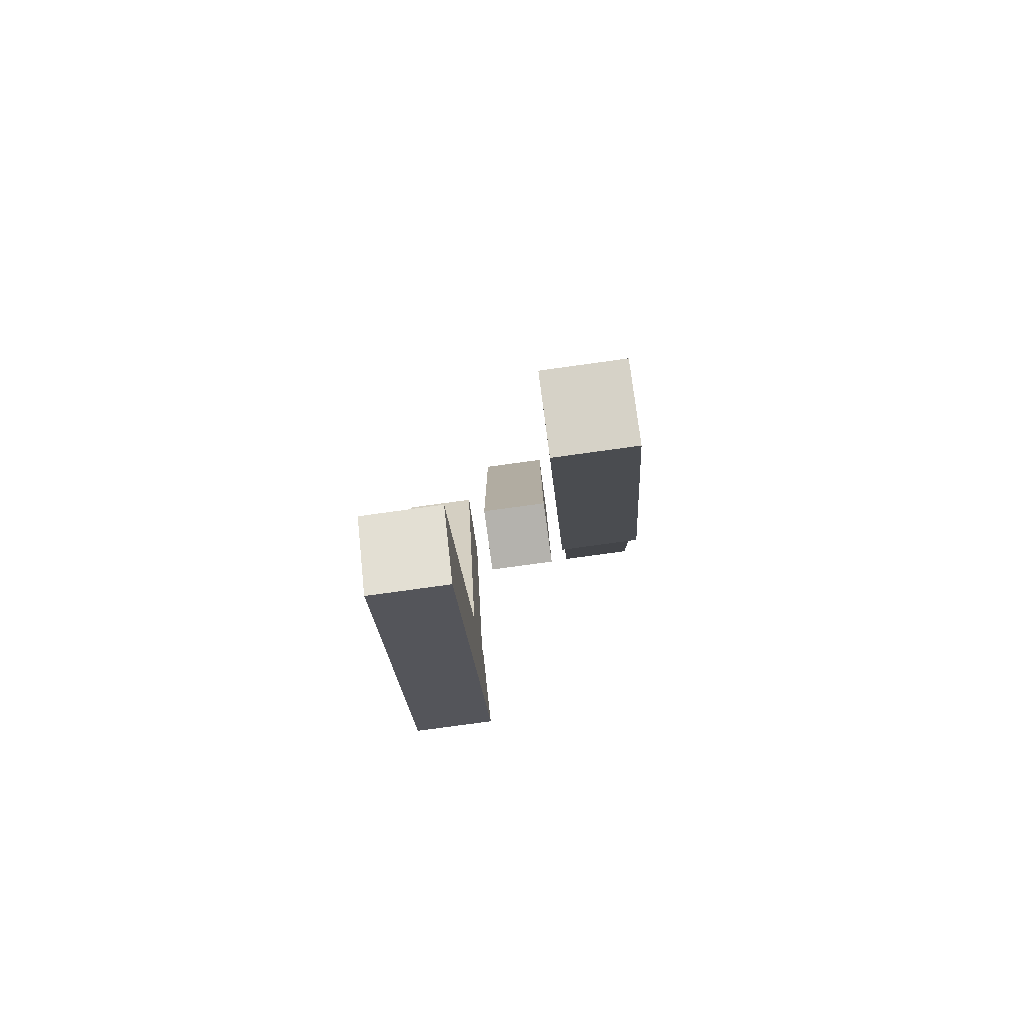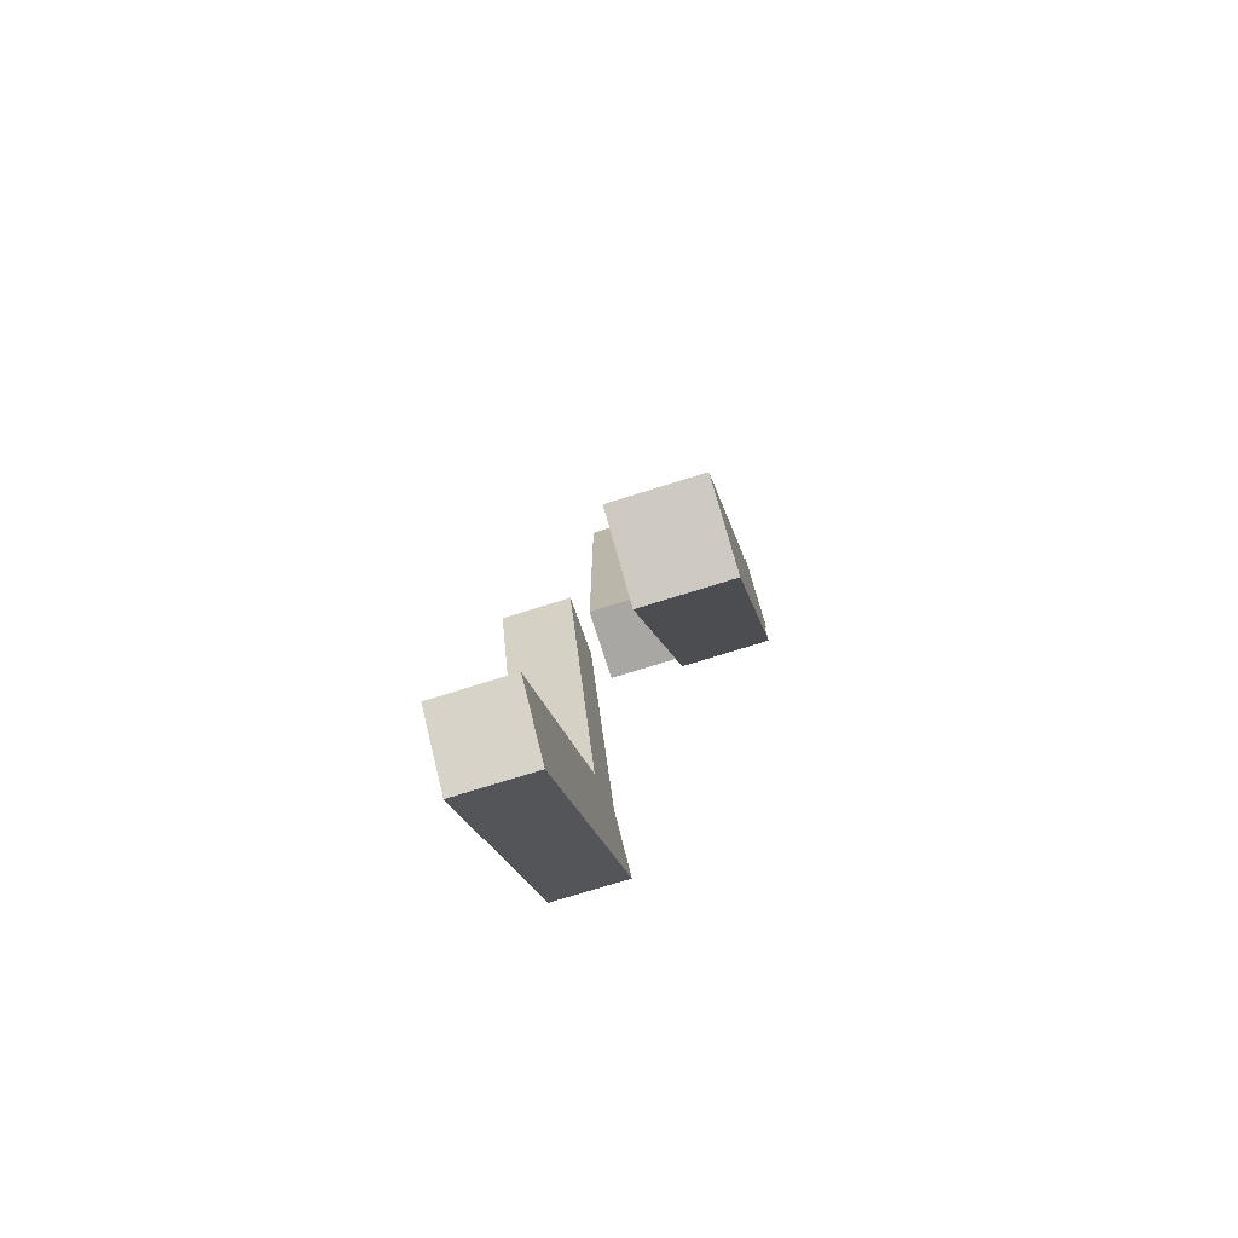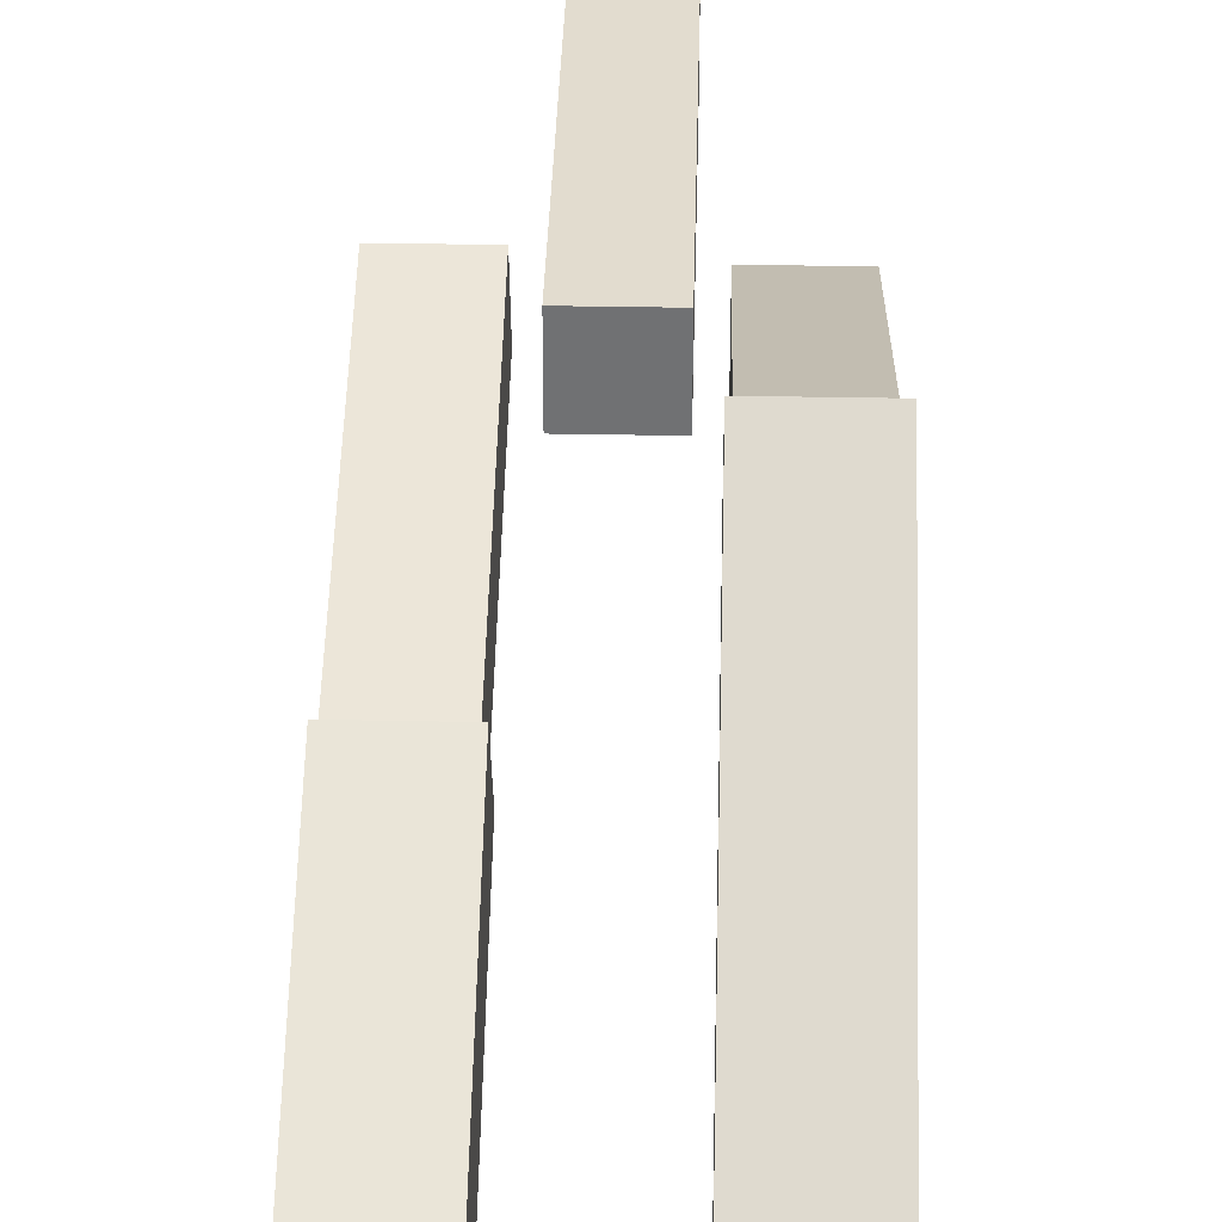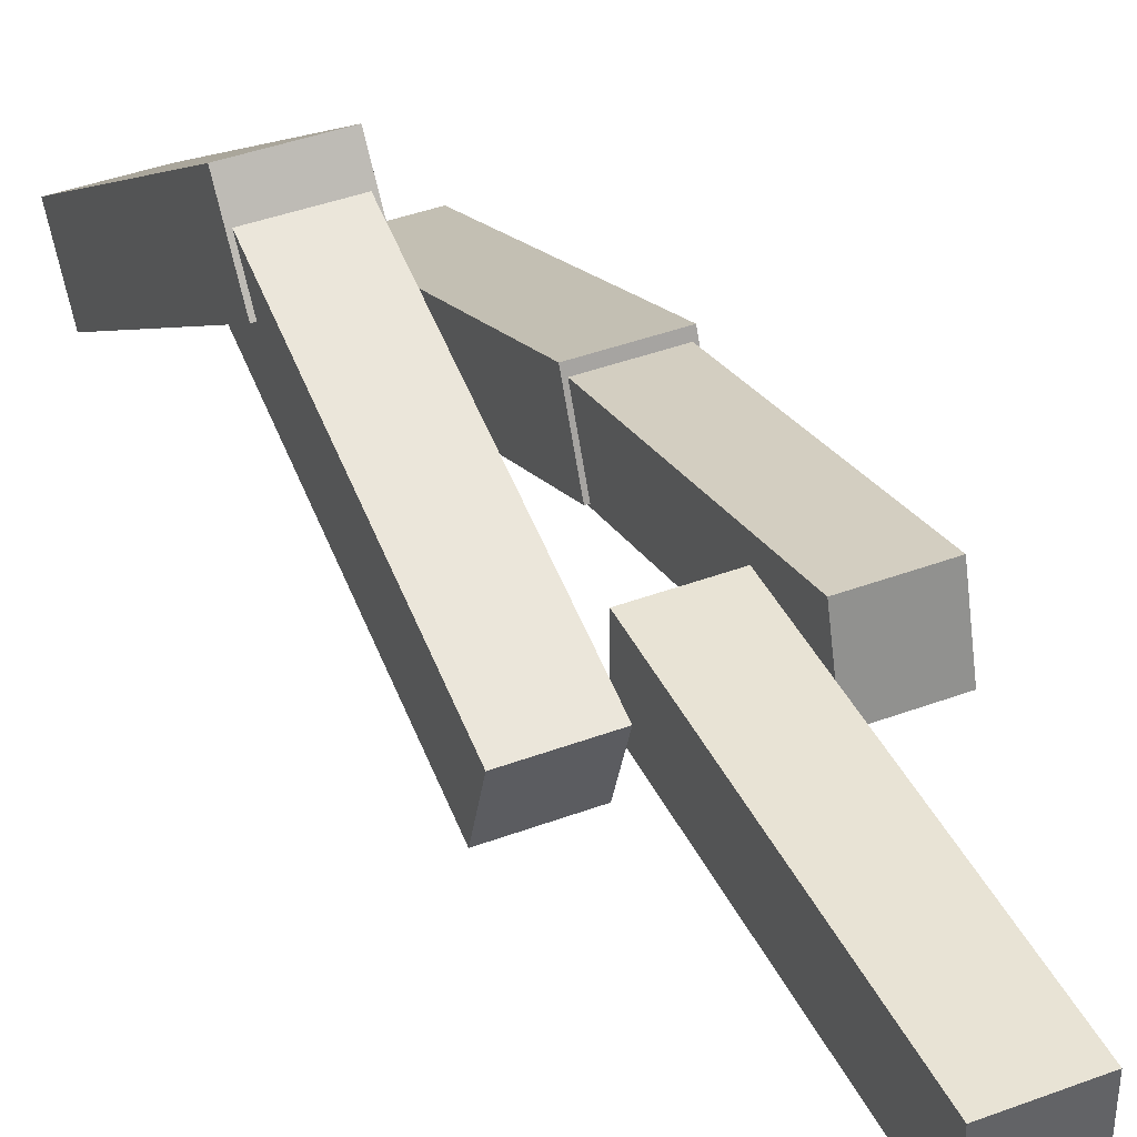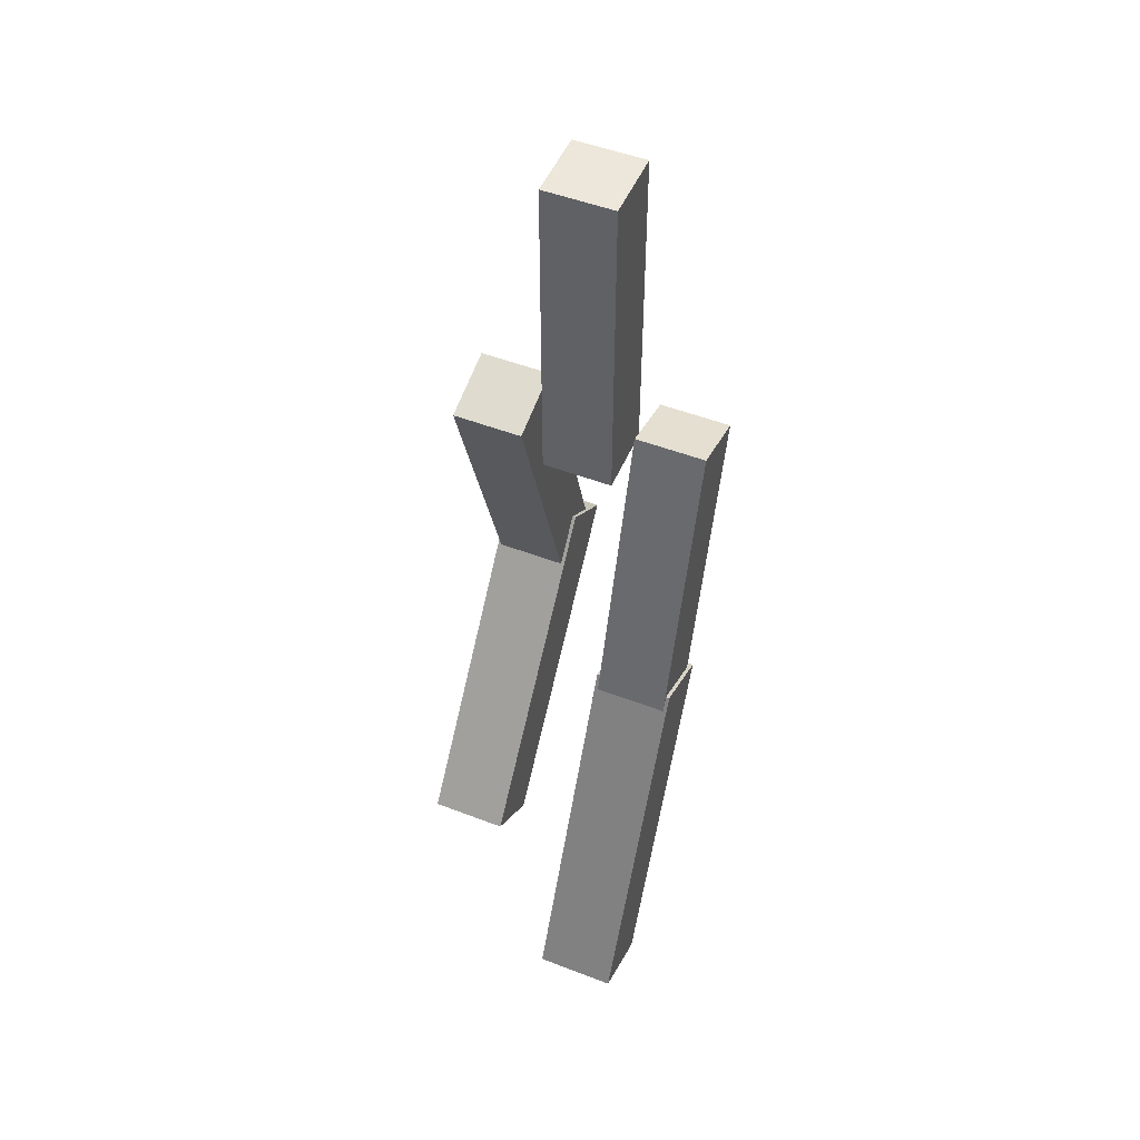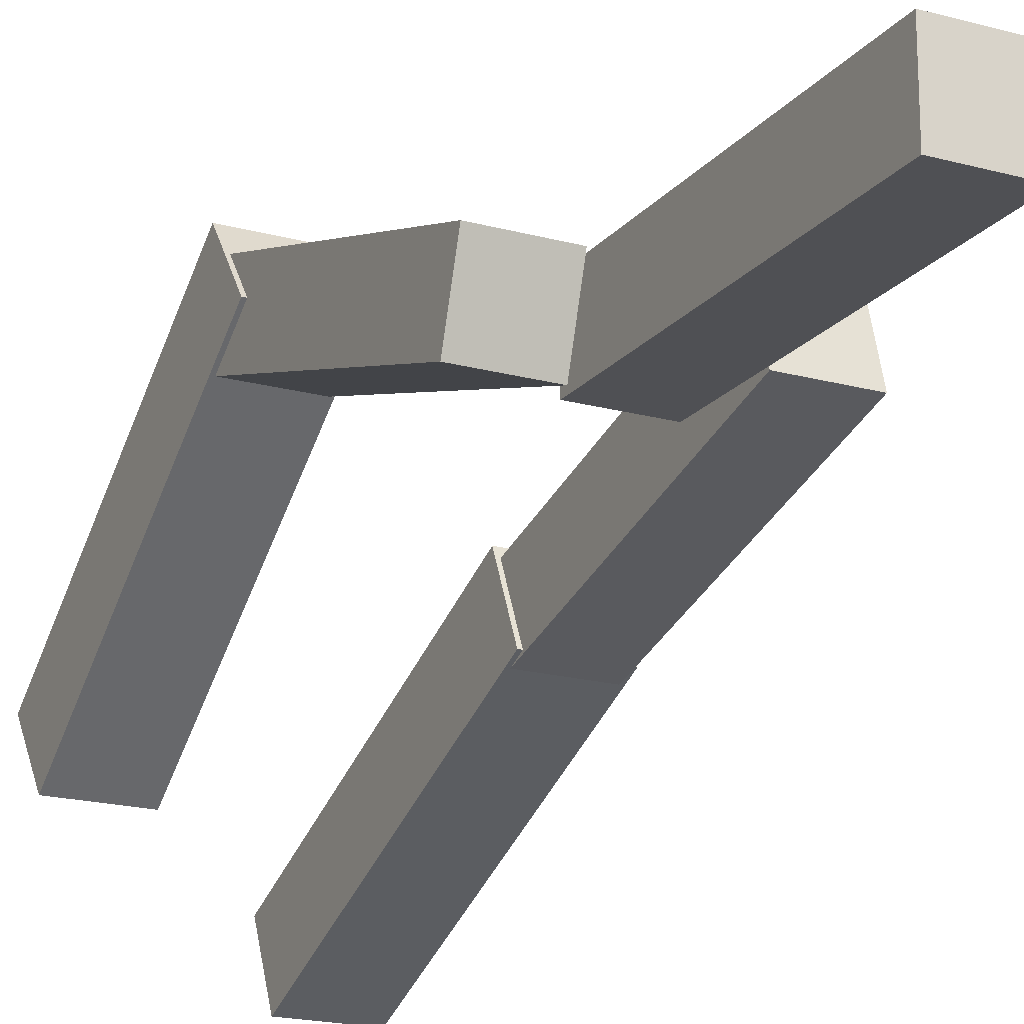
<metadata>
{"format":"obj","ext":"obj","renderer":"f3d","projection":"perspective","resolution":1024,"background":"white","views":[{"elev":-79.6,"azim":-172.2,"up":"+Y"},{"elev":-74.5,"azim":-162.6,"up":"+Y"},{"elev":34.6,"azim":1.5,"up":"+Z"},{"elev":41.3,"azim":155.6,"up":"+Z"},{"elev":50.5,"azim":-157.2,"up":"+Y"},{"elev":-19.2,"azim":152.8,"up":"+Z"}]}
</metadata>
<code>
o Cube.004
v 0.2 3.3 -0.2
v 0.2 3.3 0.2
v -0.2 3.3 0.2
v -0.2 3.3 -0.2
v 0.2 5.2 -0.2
v 0.2 5.2 0.2
v -0.2 5.2 0.2
v -0.2 5.2 -0.2
f 1 2 4
f 5 8 6
f 1 5 2
f 2 6 3
f 3 7 4
f 5 1 8
f 2 3 4
f 8 7 6
f 5 6 2
f 6 7 3
f 7 8 4
f 1 4 8
o Cube
v 0.7 1.72 0.3285
v 0.7 1.842 0.7094
v 0.3 1.842 0.7094
v 0.3 1.72 0.3285
v 0.7 3.529 -0.2515
v 0.7 3.652 0.1294
v 0.3 3.652 0.1294
v 0.3 3.529 -0.2515
f 9 10 12
f 13 16 14
f 9 13 10
f 10 14 11
f 11 15 12
f 13 9 16
f 10 11 12
f 16 15 14
f 13 14 10
f 14 15 11
f 15 16 12
f 9 12 16
o Cube.003
v 0.72 0.4415 -0.7737
v 0.72 0.1823 -0.4181
v 0.28 0.1823 -0.4181
v 0.28 0.4415 -0.7737
v 0.72 2.13 0.4573
v 0.72 1.871 0.8129
v 0.28 1.871 0.8129
v 0.28 2.13 0.4573
f 17 18 20
f 21 24 22
f 17 21 18
f 18 22 19
f 19 23 20
f 21 17 24
f 18 19 20
f 24 23 22
f 21 22 18
f 22 23 19
f 23 24 20
f 17 20 24
o Cube.001
v -0.3 1.817 -0.6517
v -0.3 1.709 -0.2666
v -0.7 1.709 -0.2666
v -0.7 1.817 -0.6517
v -0.3 3.647 -0.1386
v -0.3 3.539 0.2466
v -0.7 3.539 0.2466
v -0.7 3.647 -0.1386
f 25 26 28
f 29 32 30
f 25 29 26
f 26 30 27
f 27 31 28
f 29 25 32
f 26 27 28
f 32 31 30
f 29 30 26
f 30 31 27
f 31 32 28
f 25 28 32
o Cube.002
v -0.28 0.1853 -1.406
v -0.28 0.006939 -1.004
v -0.72 0.006939 -1.004
v -0.72 0.1853 -1.406
v -0.28 2.096 -0.5592
v -0.28 1.918 -0.1569
v -0.72 1.918 -0.1569
v -0.72 2.096 -0.5592
f 33 34 36
f 37 40 38
f 33 37 34
f 34 38 35
f 35 39 36
f 37 33 40
f 34 35 36
f 40 39 38
f 37 38 34
f 38 39 35
f 39 40 36
f 33 36 40

</code>
